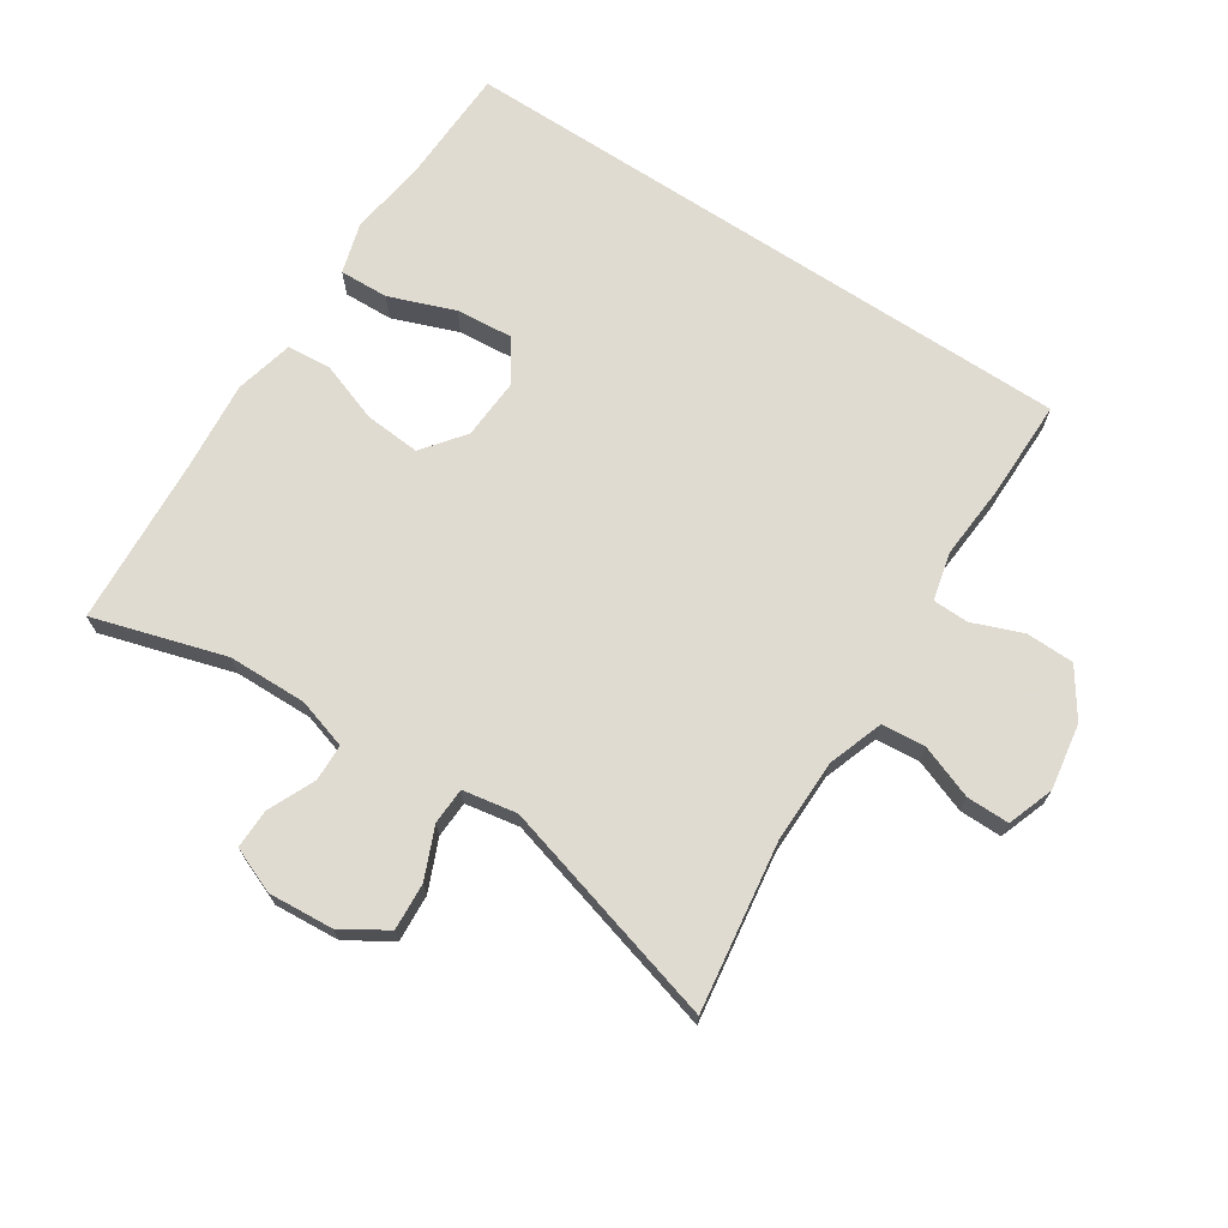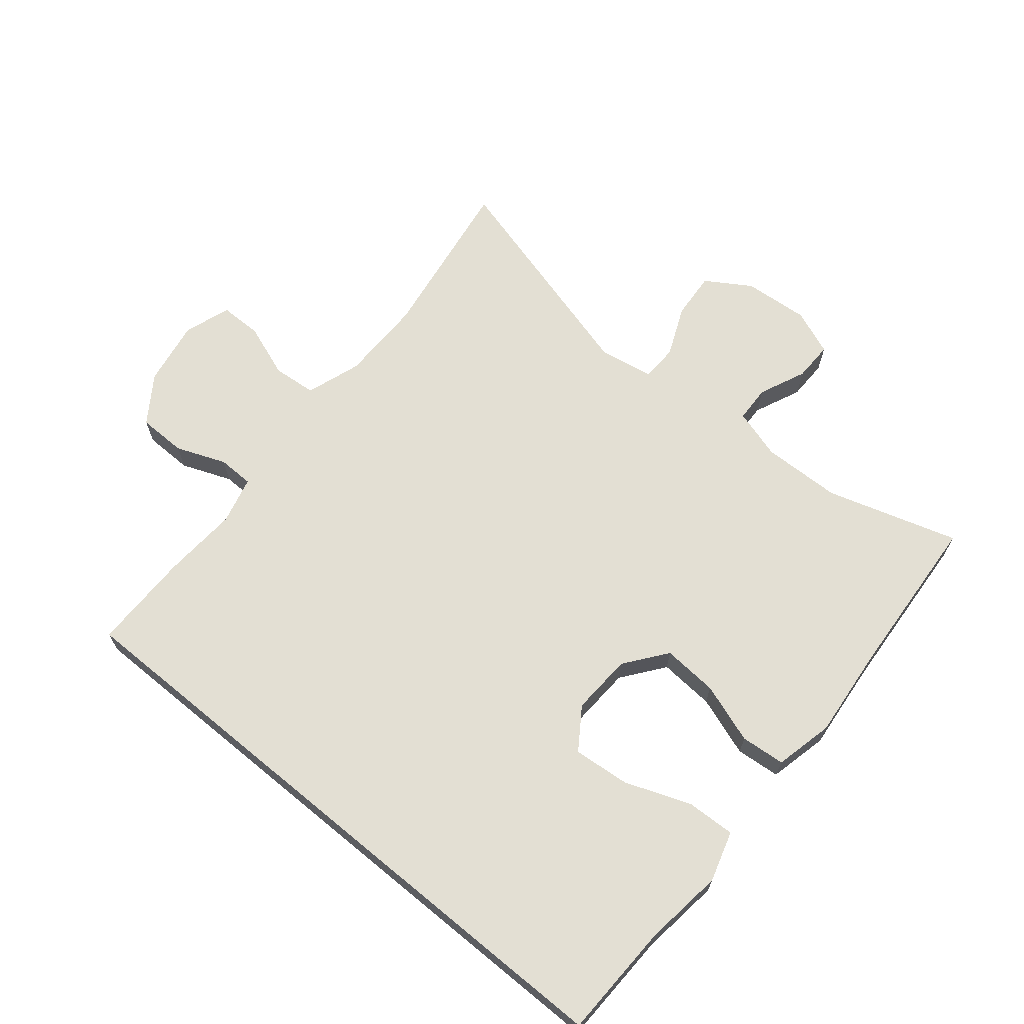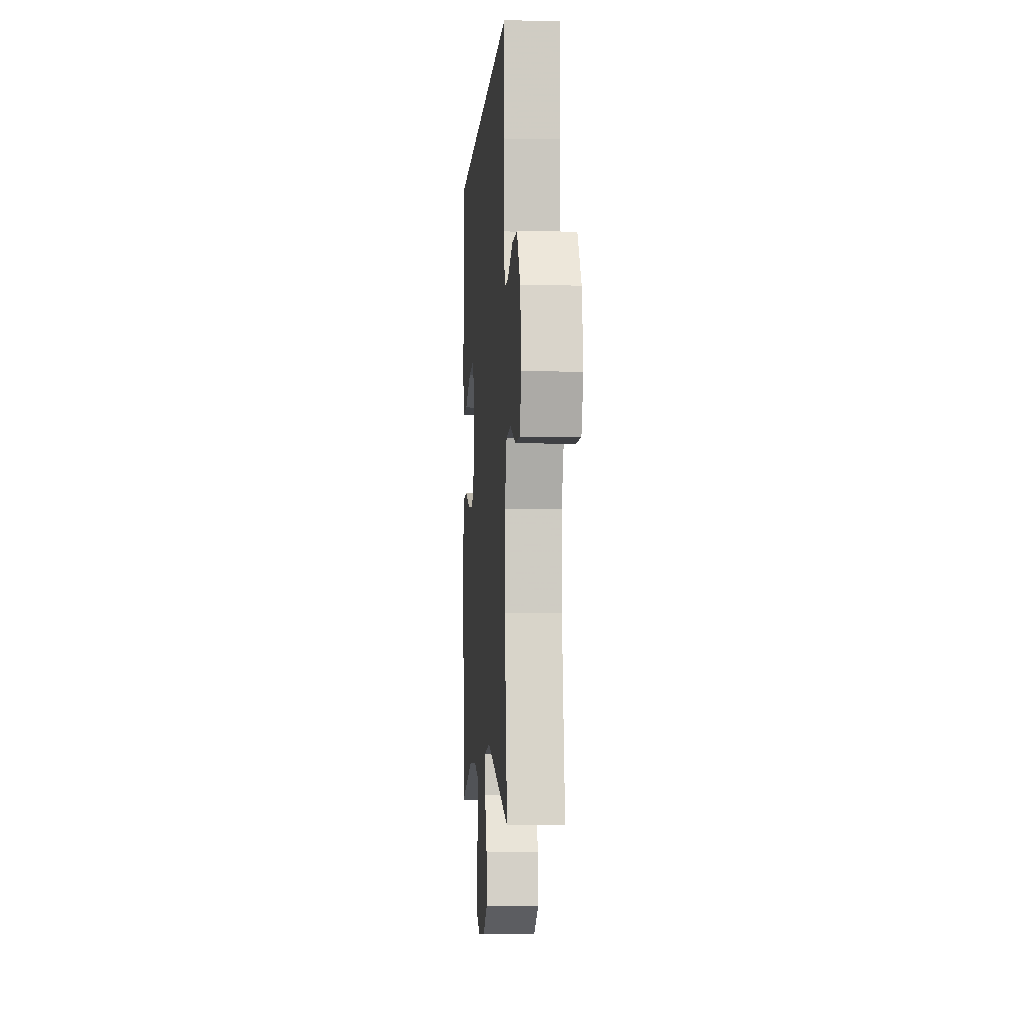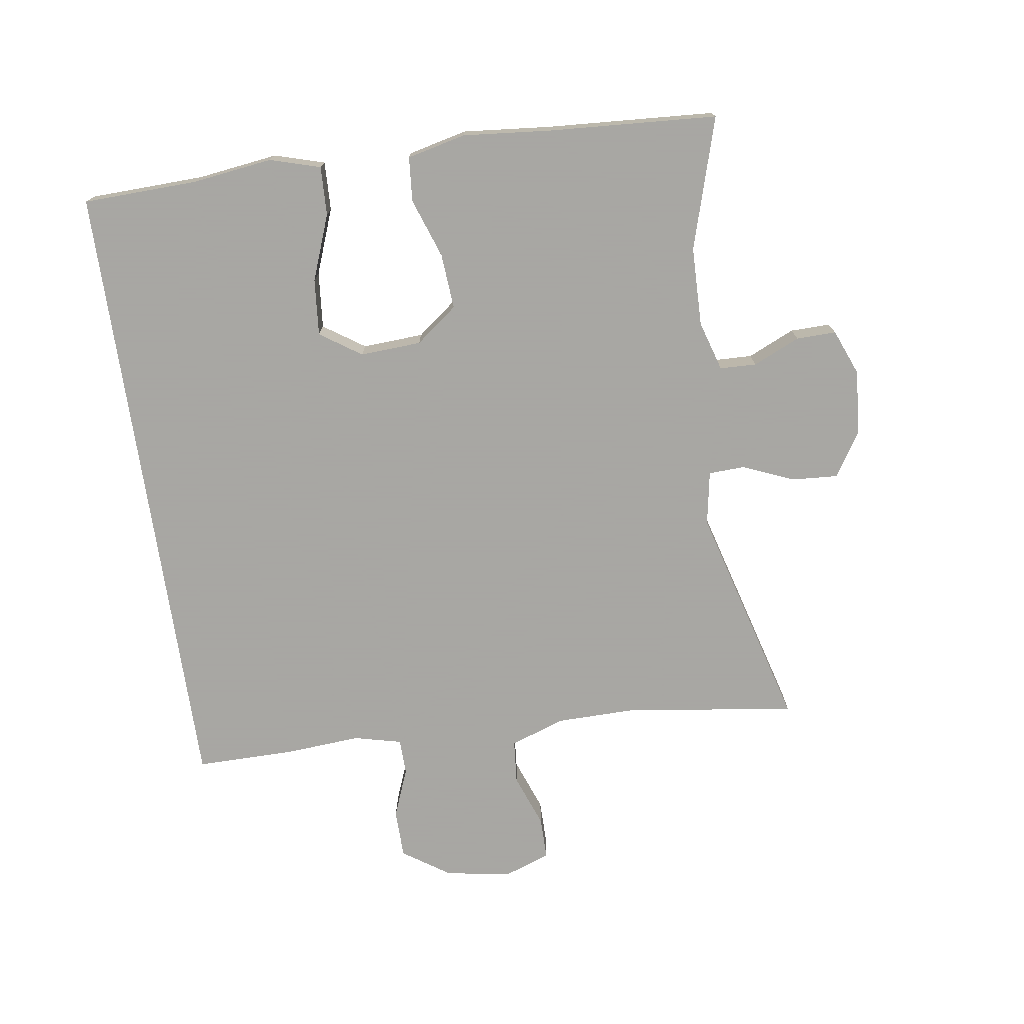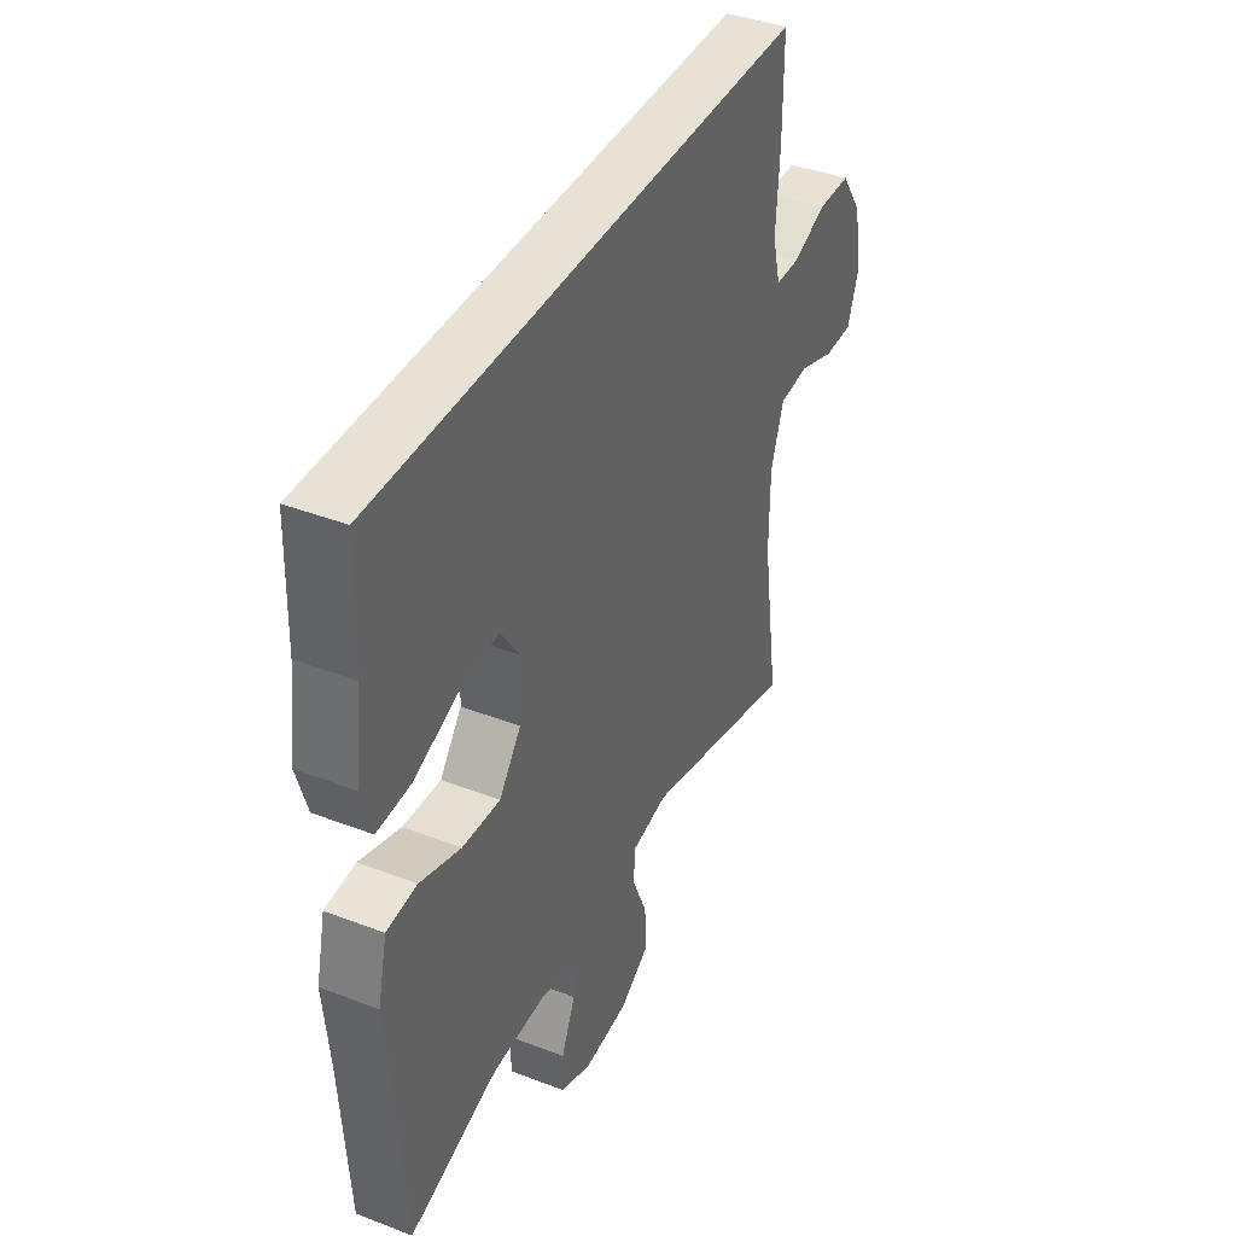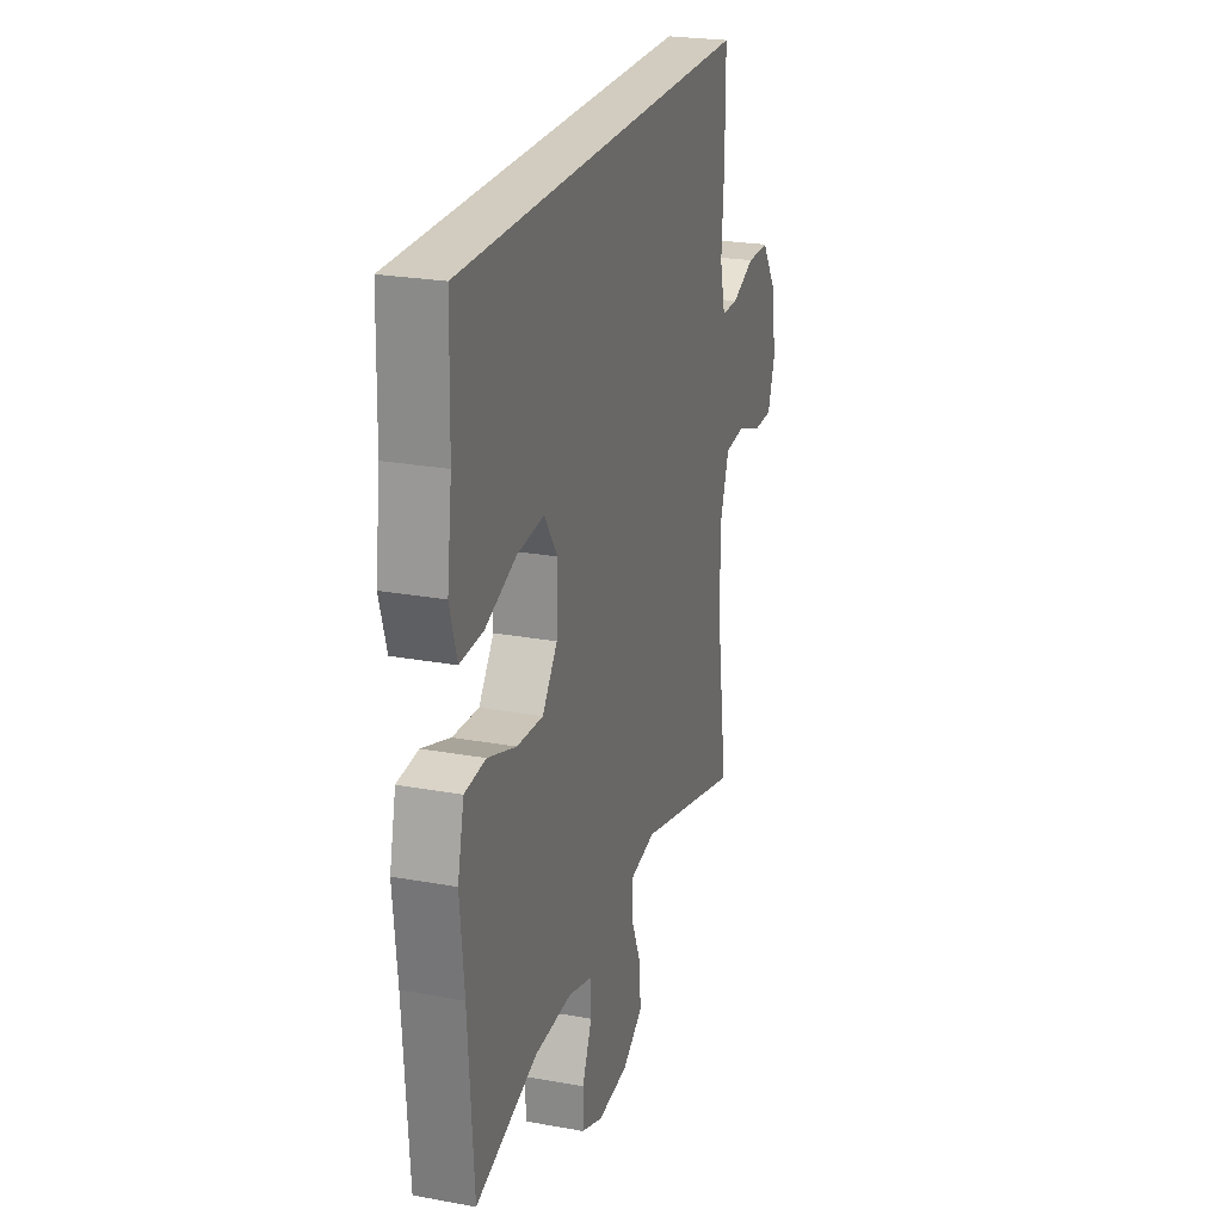
<metadata>
{"format":"obj","ext":"obj","renderer":"f3d","projection":"perspective","resolution":1024,"background":"white","views":[{"elev":70.2,"azim":-146.6,"up":"+Y"},{"elev":66.9,"azim":39.5,"up":"+Y"},{"elev":-5.0,"azim":-94.1,"up":"+Z"},{"elev":-74.4,"azim":98.6,"up":"+Y"},{"elev":40.3,"azim":115.4,"up":"+Z"},{"elev":24.2,"azim":106.8,"up":"+Z"}]}
</metadata>
<code>
v 0.517 0.07 0.5
v 0.522 0.07 0.324
v 0.538 0.07 0.201
v 0.515 0.07 0.124
v 0.44 0.07 0.127
v 0.34 0.07 0.165
v 0.253 0.07 0.173
v 0.21 0.07 0.11
v 0.215 0.07 0.016
v 0.264 0.07 -0.048
v 0.349 0.07 -0.042
v 0.441 0.07 -0.01
v 0.509 0.07 -0.016
v 0.53 0.07 -0.106
v 0.517 0.07 -0.242
v 0.5 0.07 -0.5
v 0.299 0.07 -0.439
v 0.178 0.07 -0.436
v 0.101 0.07 -0.459
v 0.099 0.07 -0.515
v 0.131 0.07 -0.587
v 0.132 0.07 -0.648
v 0.062 0.07 -0.676
v -0.038 0.07 -0.668
v -0.106 0.07 -0.625
v -0.101 0.07 -0.553
v -0.068 0.07 -0.476
v -0.07 0.07 -0.42
v -0.153 0.07 -0.405
v -0.5 0.07 -0.5
v -0.462 0.07 -0.244
v -0.463 0.07 -0.116
v -0.492 0.07 -0.032
v -0.559 0.07 -0.026
v -0.641 0.07 -0.056
v -0.706 0.07 -0.056
v -0.731 0.07 0.015
v -0.714 0.07 0.116
v -0.665 0.07 0.188
v -0.591 0.07 0.189
v -0.515 0.07 0.159
v -0.46 0.07 0.16
v -0.442 0.07 0.233
v -0.45 0.07 0.349
v -0.45 0.07 0.5
v 0.517 0 0.5
v 0.522 0 0.324
v 0.538 0 0.201
v 0.515 0 0.124
v 0.44 0 0.127
v 0.34 0 0.165
v 0.253 0 0.173
v 0.21 0 0.11
v 0.215 0 0.016
v 0.264 0 -0.048
v 0.349 0 -0.042
v 0.441 0 -0.01
v 0.509 0 -0.016
v 0.53 0 -0.106
v 0.517 0 -0.242
v 0.5 0 -0.5
v 0.299 0 -0.439
v 0.178 0 -0.436
v 0.101 0 -0.459
v 0.099 0 -0.515
v 0.131 0 -0.587
v 0.132 0 -0.648
v 0.062 0 -0.676
v -0.038 0 -0.668
v -0.106 0 -0.625
v -0.101 0 -0.553
v -0.068 0 -0.476
v -0.07 0 -0.42
v -0.153 0 -0.405
v -0.5 0 -0.5
v -0.462 0 -0.244
v -0.463 0 -0.116
v -0.492 0 -0.032
v -0.559 0 -0.026
v -0.641 0 -0.056
v -0.706 0 -0.056
v -0.731 0 0.015
v -0.714 0 0.116
v -0.665 0 0.188
v -0.591 0 0.189
v -0.515 0 0.159
v -0.46 0 0.16
v -0.442 0 0.233
v -0.45 0 0.349
v -0.45 0 0.5
f 45 1 2
f 44 45 2
f 43 44 2
f 42 43 2 3
f 39 40 41
f 38 39 41
f 37 38 41
f 36 37 41
f 35 36 41
f 34 35 41
f 33 34 41 42
f 32 33 42
f 31 32 42
f 29 30 31
f 28 29 31 42
f 25 26 27
f 24 25 27
f 23 24 27
f 22 23 27
f 21 22 27
f 20 21 27
f 19 20 27 28
f 18 19 28 42
f 15 16 17
f 15 17 18
f 14 15 18
f 13 14 18
f 12 13 18
f 11 12 18
f 10 11 18
f 9 10 18 42
f 3 4 5 6
f 3 6 7
f 42 3 7
f 8 9 42
f 7 8 42
f 47 46 90
f 47 90 89
f 47 89 88
f 48 47 88 87
f 86 85 84
f 86 84 83
f 86 83 82
f 86 82 81
f 86 81 80
f 86 80 79
f 87 86 79 78
f 87 78 77
f 87 77 76
f 76 75 74
f 87 76 74 73
f 72 71 70
f 72 70 69
f 72 69 68
f 72 68 67
f 72 67 66
f 72 66 65
f 73 72 65 64
f 87 73 64 63
f 62 61 60
f 63 62 60
f 63 60 59
f 63 59 58
f 63 58 57
f 63 57 56
f 63 56 55
f 87 63 55 54
f 51 50 49 48
f 52 51 48
f 52 48 87
f 87 54 53
f 87 53 52
f 1 46 47 2
f 2 47 48 3
f 3 48 49 4
f 4 49 50 5
f 5 50 51 6
f 6 51 52 7
f 7 52 53 8
f 8 53 54 9
f 9 54 55 10
f 10 55 56 11
f 11 56 57 12
f 12 57 58 13
f 13 58 59 14
f 14 59 60 15
f 15 60 61 16
f 16 61 62 17
f 17 62 63 18
f 18 63 64 19
f 19 64 65 20
f 20 65 66 21
f 21 66 67 22
f 22 67 68 23
f 23 68 69 24
f 24 69 70 25
f 25 70 71 26
f 26 71 72 27
f 27 72 73 28
f 28 73 74 29
f 29 74 75 30
f 30 75 76 31
f 31 76 77 32
f 32 77 78 33
f 33 78 79 34
f 34 79 80 35
f 35 80 81 36
f 36 81 82 37
f 37 82 83 38
f 38 83 84 39
f 39 84 85 40
f 40 85 86 41
f 41 86 87 42
f 42 87 88 43
f 43 88 89 44
f 44 89 90 45
f 45 90 46 1

</code>
